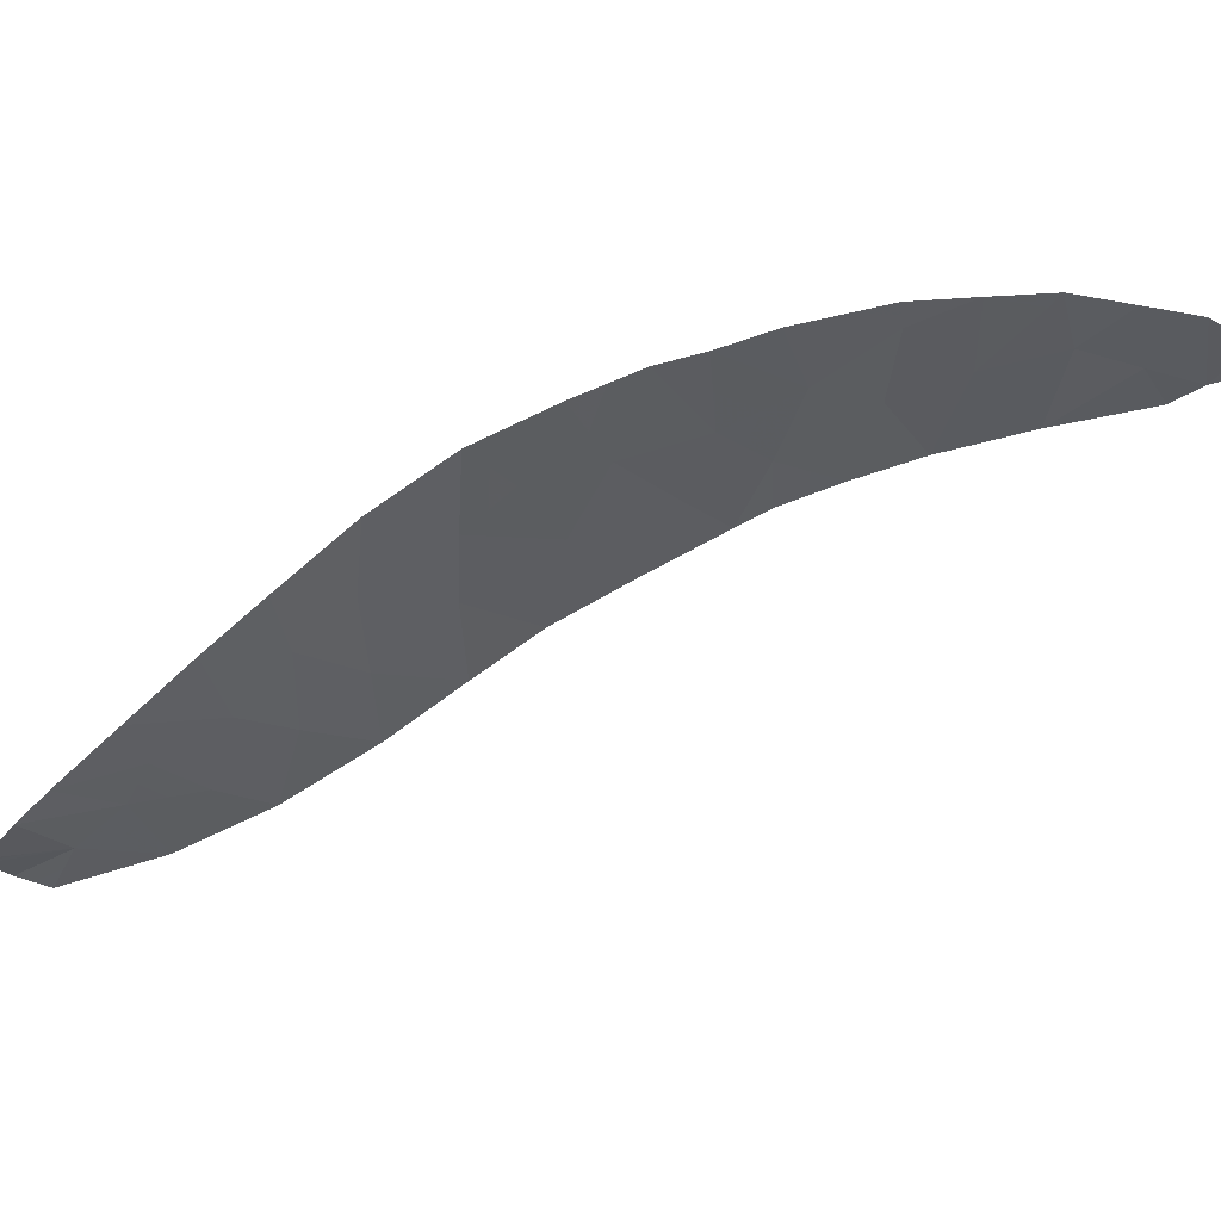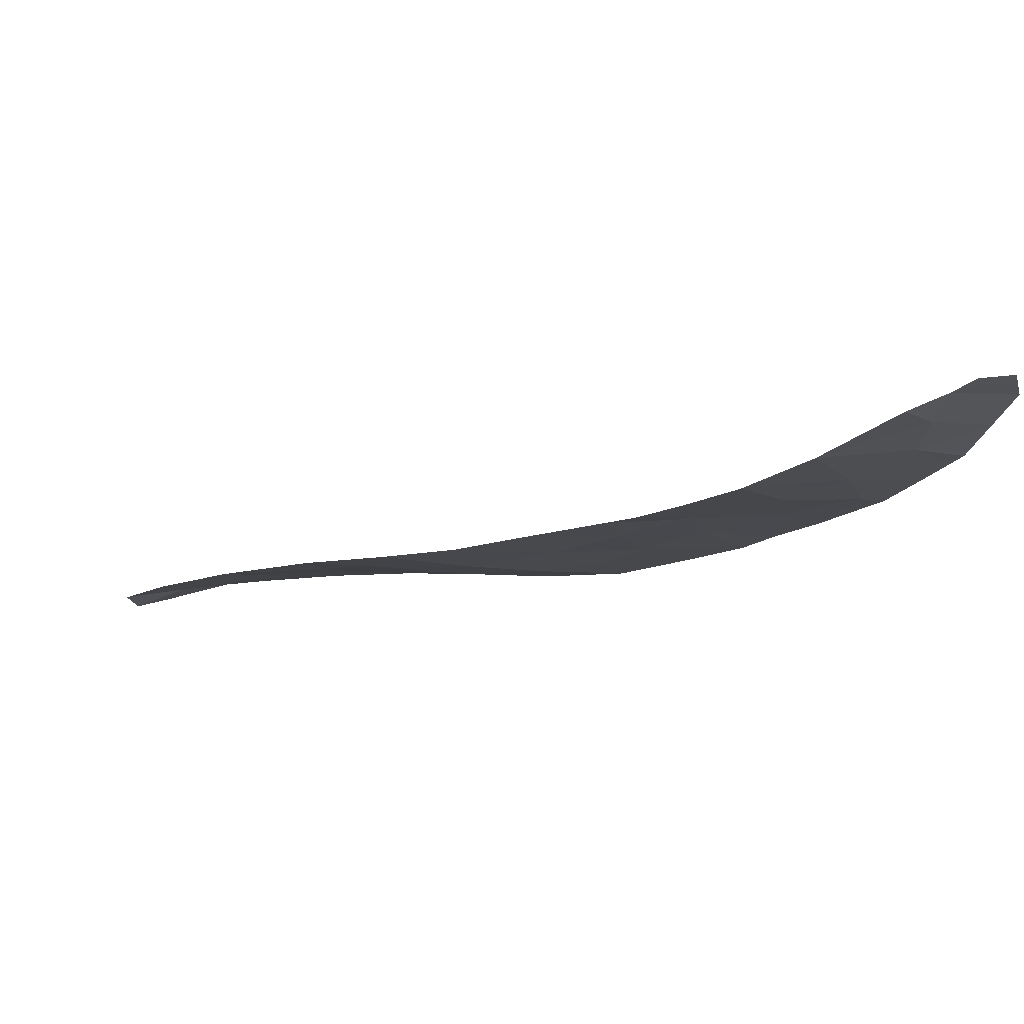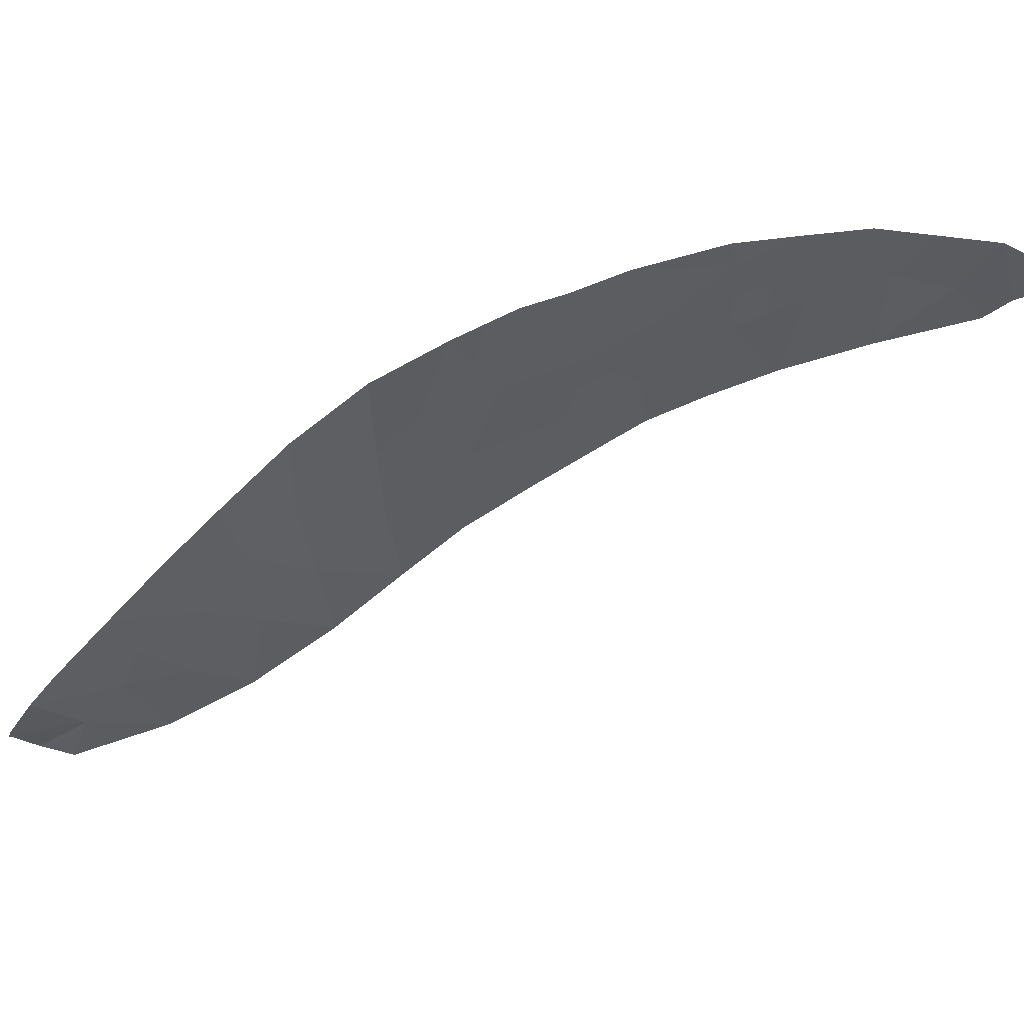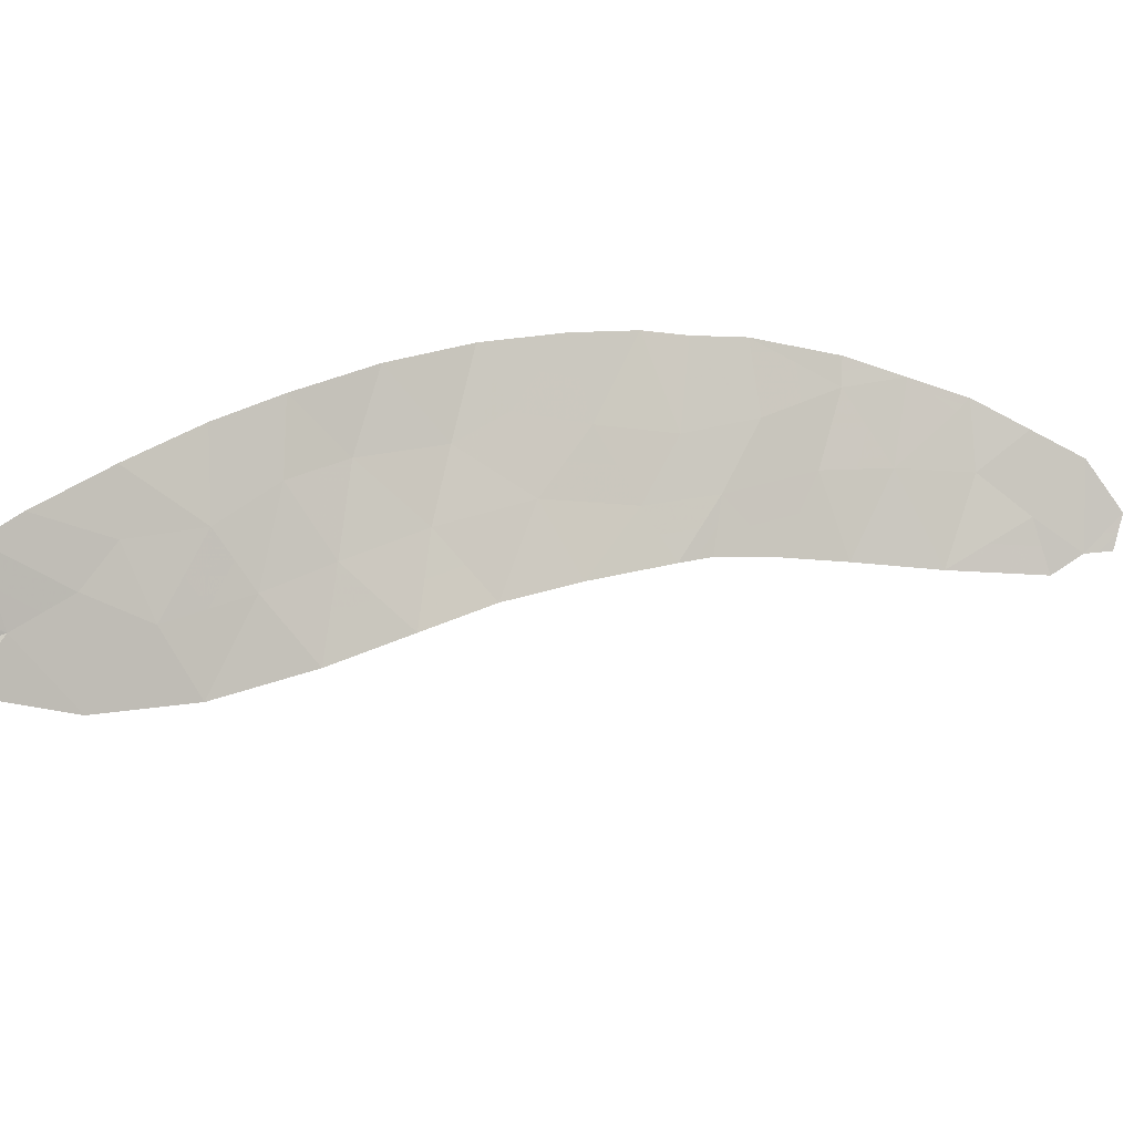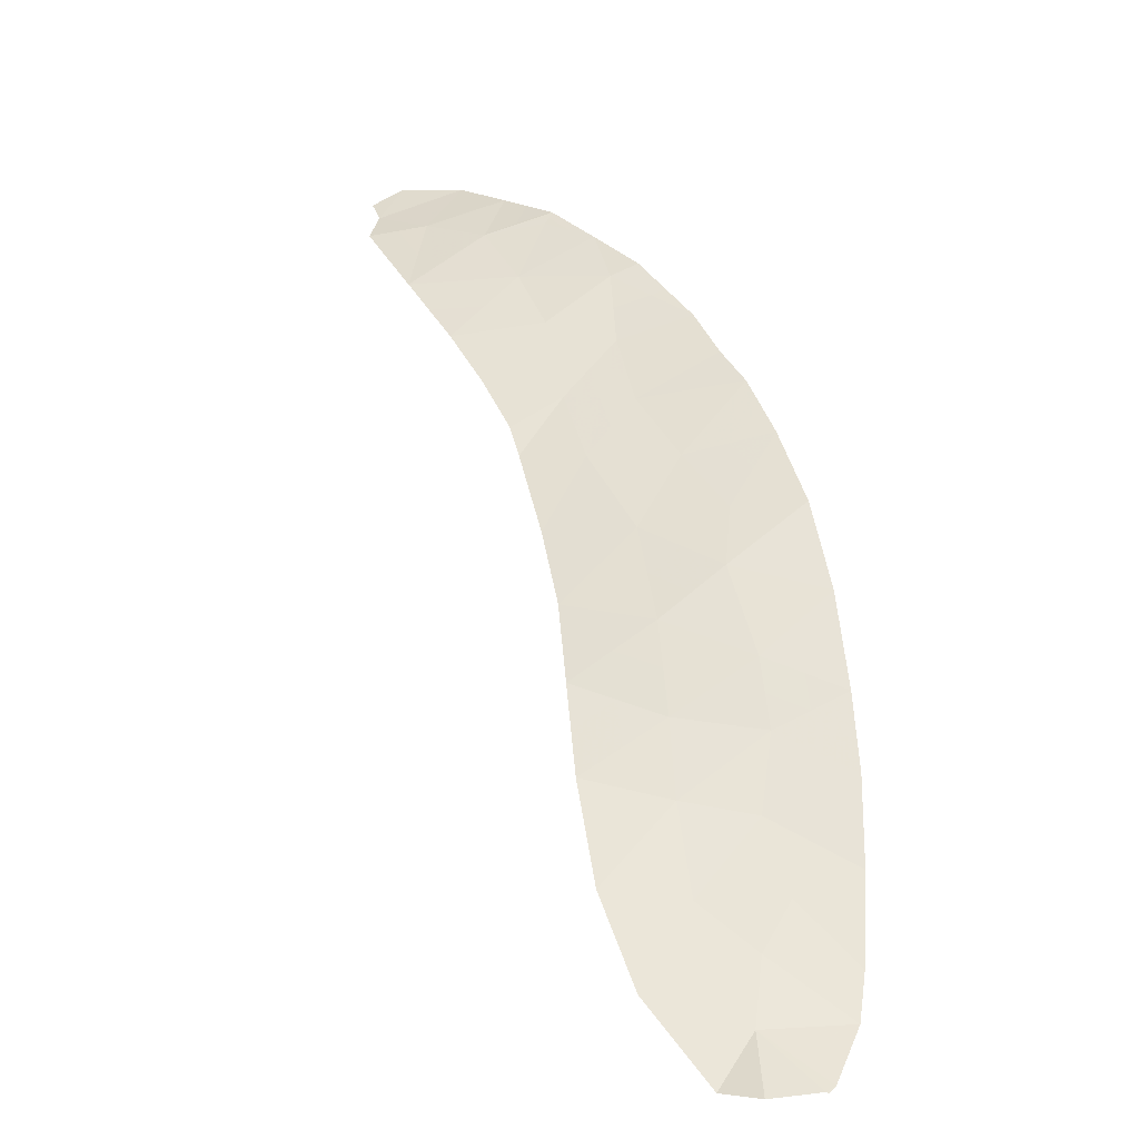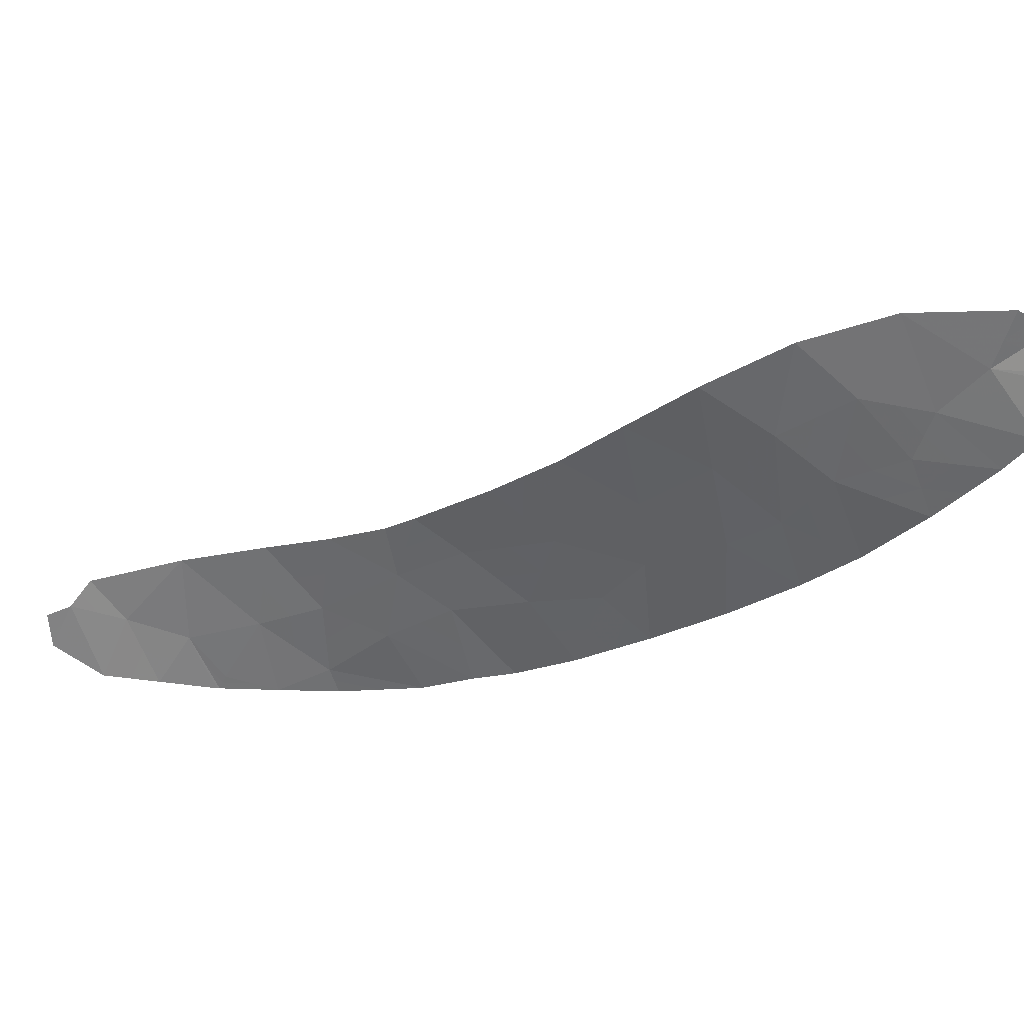
<metadata>
{"format":"obj","ext":"obj","renderer":"f3d","projection":"perspective","resolution":1024,"background":"white","views":[{"elev":-19.4,"azim":-120.5,"up":"+Y"},{"elev":75.7,"azim":150.6,"up":"+Z"},{"elev":-18.7,"azim":-114.1,"up":"+Y"},{"elev":-77.8,"azim":-131.1,"up":"+Y"},{"elev":26.1,"azim":118.8,"up":"+Y"},{"elev":-76.3,"azim":68.9,"up":"+Y"}]}
</metadata>
<code>
v 2.657 111.3 -19.37
v 4.722 110.6 -17.69
v 6.653 109.3 -20.62
v 3.012 111.3 -18.13
v -6.256 116.4 -10.71
v -5.665 116.2 -12.92
v 4.525 110.2 -20.28
v -6.568 116.6 -10.67
v -1.621 114.3 -14.08
v -1.435 114.1 -16.8
v -0.1452 113.5 -14.05
v -1.309 114.2 -12.97
v -5.208 116 -7.579
v 5.878 109.9 -18.99
v -4.232 115.5 -15.23
v -2.967 114.8 -16.89
v 5.839 109.4 -22.05
v 4.773 109.7 -21.93
v -6.568 116.6 -10.69
v -6.58 116.6 -10.67
v -3.76 115.3 -15.95
v -4.077 115.7 -9.126
v 4.046 110.1 -21.68
v -3.133 115.3 -10.56
v -5.257 116.1 -12.58
v 2.739 110.9 -21.09
v 1.498 111.7 -20.45
v 0.7204 113 -16.61
v -0.7386 113.4 -18.95
v 2.06 112.3 -15.72
v -4.855 115.8 -14.42
v -1.748 114.5 -12.54
v -3.988 115.4 -13.38
v -7.127 116.5 -8.422
v -6.6 116.6 -10.59
v -2.43 114.9 -11.62
v -6.247 116.2 -6.993
v -5.875 116.1 -7.375
v -6.86 116.4 -7.284
v -1.901 114.3 -17.96
v 0.9486 112.9 -14.97
v 3.316 111.5 -16.58
v 0.4784 112.4 -19.81
v 6.01 109.4 -21.97
v 6.01 109.4 -22.02
v 6.568 109.4 -21.3
v 4.231 110.6 -19.03
v -2.111 114.5 -15.58
v -0.6579 113.8 -15.53
v -4.815 115.9 -10.97
v -6.864 116.5 -9.505
v -3.952 115.5 -12
v -5.685 116.2 -9.766
v -6.129 116.4 -11.78
v 0.647 112.7 -18.34
v 1.961 112.1 -17.46
v 1.506 112 -18.96
v -2.919 114.9 -14.31
v 5.579 109.7 -20.69
v -0.4406 113.6 -17.23
v 3.588 110.6 -20.32
v -5.758 116.2 -8.489
v -2.611 114.8 -13.1
v -6.412 116.5 -10.69
v -6.568 116.6 -10.68
v -6.412 116.5 -10.7
v -0.7271 113.9 -13.51
v -1.465 114.3 -13.52
v -0.8833 113.9 -14.07
v -1.668 114.2 -17.38
v -2.201 114.5 -16.84
v -2.434 114.6 -17.42
v -0.4015 113.7 -14.79
v -1.14 114 -14.8
v -6.574 116.6 -10.68
v -6.574 116.6 -10.67
v -3.364 115.1 -16.42
v -2.539 114.7 -16.23
v -2.936 114.9 -15.77
v 3.867 111 -17.91
v 3.621 111 -18.58
v 4.476 110.6 -18.36
v 3.164 111.4 -17.36
v 4.019 111 -17.14
v 3.393 110.5 -21.38
v 3.817 110.4 -21
v 3.163 110.8 -20.7
v 2.119 111.3 -20.77
v 2.698 111.1 -20.23
v 2.078 111.5 -19.91
v 6.266 109.6 -19.8
v 5.729 109.8 -19.84
v 6.116 109.5 -20.65
v 5.3 110.3 -18.34
v 5.054 110.2 -19.01
v -5.536 116.2 -10.84
v -5.25 116.1 -10.37
v -5.971 116.3 -10.24
v -1.866 114.4 -14.83
v -2.27 114.6 -14.19
v -2.515 114.7 -14.94
v -6.143 116.4 -10.18
v -6.274 116.4 -9.635
v -6.732 116.5 -10.05
v -4.605 115.8 -12.29
v -4.384 115.7 -11.48
v -5.036 116 -11.77
v -6.061 116.2 -7.184
v -6.553 116.3 -7.139
v -6.367 116.3 -7.33
v -4.421 115.6 -13.9
v -4.622 115.8 -12.98
v -5.056 115.9 -13.5
v -3.191 115.2 -11.81
v -3.282 115.2 -12.55
v -2.521 114.9 -12.36
v -5.483 116.1 -8.034
v -5.542 116.1 -7.477
v -5.817 116.2 -7.932
v -6.501 116.3 -7.899
v -6.443 116.3 -8.455
v -6.993 116.4 -7.853
v -4.543 115.7 -14.82
v -4.11 115.5 -14.31
v 4.649 110 -21.11
v 5.176 109.7 -21.31
v 5.052 110 -20.48
v -1.32 113.8 -18.46
v -0.5896 113.5 -18.09
v -1.171 113.9 -17.59
v 0.8345 113 -15.79
v 1.39 112.6 -16.17
v 1.504 112.6 -15.35
v -1.046 113.9 -16.16
v -0.9376 113.8 -17.01
v -0.5492 113.7 -16.38
v 0.1399 113.3 -16.92
v 0.03127 113.4 -16.07
v 2.639 111.8 -17.02
v 2.486 111.7 -17.79
v 1.341 112.5 -17.04
v 2.011 112.2 -16.59
v -0.0458 113.1 -18.64
v 0.1032 113.2 -17.78
v 0.1453 113.3 -15.25
v 0.4017 113.2 -14.51
v 2.082 111.6 -19.17
v 1.502 111.9 -19.71
v 0.9923 112.2 -19.39
v 1.077 112.4 -18.65
v 0.5627 112.6 -19.07
v -1.529 114.4 -12.76
v -2.18 114.7 -12.82
v -1.96 114.5 -13.04
v 5.925 109.4 -22.01
v 5.925 109.4 -22.03
v 6.01 109.4 -21.99
v 4.285 110.2 -20.98
v 4.409 109.9 -21.8
v 6.289 109.4 -21.64
v 6.074 109.6 -21
v 5.795 109.6 -21.33
v -6.59 116.6 -10.63
v -6.584 116.6 -10.63
v 3.444 110.9 -19.2
v 3.122 110.9 -19.84
v 3.909 110.6 -19.67
v -1.773 114.3 -16.19
v -1.385 114.1 -15.56
v -6.127 116.4 -10.22
v 2.834 111.3 -18.75
v -6.192 116.4 -11.24
v -5.472 116.2 -11.37
v -5.693 116.2 -12.18
v 0.6837 112.9 -17.48
v 1.304 112.4 -17.9
v -4.918 115.9 -8.807
v -5.722 116.2 -9.127
v -4.881 116 -9.446
v -4.643 115.9 -8.353
v -3.453 115.2 -13.84
v -3.575 115.2 -14.77
v -3.605 115.5 -9.844
v -4.446 115.8 -10.05
v -3.974 115.6 -10.76
v -3.339 115.1 -15.13
v -3.996 115.4 -15.59
v -6.995 116.5 -8.963
v -6.311 116.4 -8.997
v -2.089 114.7 -12.08
v -5.26 116 -13.67
v -5.461 116.2 -12.75
v -3.543 115.4 -11.28
v -2.781 115.1 -11.09
v -6.348 116.5 -11.24
v -5.897 116.3 -12.35
v -3.97 115.5 -12.69
v -0.1301 112.9 -19.38
v 2.688 111.9 -16.15
v 2.259 111.7 -18.54
v 1.733 112 -18.21
v 0.9884 112.1 -20.13
v -3.299 115.1 -13.24
v -2.765 114.9 -13.7
v 5.709 109.6 -21.37
v 4.056 110.4 -20.3
v 5.202 110.1 -19.63
v 4.378 110.4 -19.66
v 6.611 109.4 -20.96
v 5.306 109.6 -21.99
v -2.116 114.6 -13.59
f 5 64 66
f 64 8 65
f 64 65 66
f 66 65 19
f 11 67 69
f 67 12 68
f 67 68 69
f 69 68 9
f 40 70 72
f 70 10 71
f 70 71 72
f 72 71 16
f 49 73 74
f 73 11 69
f 73 69 74
f 74 69 9
f 20 75 76
f 75 19 65
f 75 65 76
f 76 65 8
f 21 77 79
f 77 16 78
f 77 78 79
f 79 78 48
f 2 80 82
f 80 4 81
f 80 81 82
f 82 81 47
f 42 83 84
f 83 4 80
f 83 80 84
f 84 80 2
f 26 85 87
f 85 23 86
f 85 86 87
f 87 86 61
f 27 88 90
f 88 26 89
f 88 89 90
f 90 89 1
f 3 91 93
f 91 14 92
f 91 92 93
f 93 92 59
f 14 94 95
f 94 2 82
f 94 82 95
f 95 82 47
f 5 96 98
f 96 50 97
f 96 97 98
f 98 97 53
f 48 99 101
f 99 9 100
f 99 100 101
f 101 100 58
f 35 102 104
f 102 53 103
f 102 103 104
f 104 103 51
f 25 105 107
f 105 52 106
f 105 106 107
f 107 106 50
f 38 108 110
f 108 37 109
f 108 109 110
f 110 109 39
f 31 111 113
f 111 33 112
f 111 112 113
f 113 112 25
f 36 114 116
f 114 52 115
f 114 115 116
f 116 115 63
f 62 117 119
f 117 13 118
f 117 118 119
f 119 118 38
f 38 120 119
f 120 34 121
f 120 121 119
f 119 121 62
f 39 122 110
f 122 34 120
f 122 120 110
f 110 120 38
f 33 111 124
f 111 31 123
f 111 123 124
f 124 123 15
f 7 125 127
f 125 18 126
f 125 126 127
f 127 126 59
f 40 128 130
f 128 29 129
f 128 129 130
f 130 129 60
f 41 131 133
f 131 28 132
f 131 132 133
f 133 132 30
f 49 134 136
f 134 10 135
f 134 135 136
f 136 135 60
f 49 136 138
f 136 60 137
f 136 137 138
f 138 137 28
f 42 139 83
f 139 56 140
f 139 140 83
f 83 140 4
f 28 141 132
f 141 56 142
f 141 142 132
f 132 142 30
f 29 143 129
f 143 55 144
f 143 144 129
f 129 144 60
f 10 70 135
f 70 40 130
f 70 130 135
f 135 130 60
f 11 73 146
f 73 49 145
f 73 145 146
f 146 145 41
f 49 138 145
f 138 28 131
f 138 131 145
f 145 131 41
f 27 90 148
f 90 1 147
f 90 147 148
f 148 147 57
f 43 149 151
f 149 57 150
f 149 150 151
f 151 150 55
f 12 152 154
f 152 32 153
f 152 153 154
f 154 153 63
f 44 155 157
f 155 17 156
f 155 156 157
f 157 156 45
f 7 158 125
f 158 23 159
f 158 159 125
f 125 159 18
f 44 160 162
f 160 46 161
f 160 161 162
f 162 161 59
f 35 163 164
f 163 20 76
f 163 76 164
f 164 76 8
f 47 165 167
f 165 1 166
f 165 166 167
f 167 166 61
f 10 168 71
f 168 48 78
f 168 78 71
f 71 78 16
f 48 168 169
f 168 10 134
f 168 134 169
f 169 134 49
f 8 170 164
f 170 53 102
f 170 102 164
f 164 102 35
f 47 81 165
f 81 4 171
f 81 171 165
f 165 171 1
f 50 96 173
f 96 5 172
f 96 172 173
f 173 172 54
f 50 173 107
f 173 54 174
f 173 174 107
f 107 174 25
f 28 175 141
f 175 55 176
f 175 176 141
f 141 176 56
f 22 177 179
f 177 62 178
f 177 178 179
f 179 178 53
f 13 117 180
f 117 62 177
f 117 177 180
f 180 177 22
f 58 181 182
f 181 33 124
f 181 124 182
f 182 124 15
f 49 74 169
f 74 9 99
f 74 99 169
f 169 99 48
f 24 183 185
f 183 22 184
f 183 184 185
f 185 184 50
f 53 97 179
f 97 50 184
f 97 184 179
f 179 184 22
f 58 186 101
f 186 21 79
f 186 79 101
f 101 79 48
f 21 186 187
f 186 58 182
f 186 182 187
f 187 182 15
f 34 188 121
f 188 51 189
f 188 189 121
f 121 189 62
f 36 116 190
f 116 63 153
f 116 153 190
f 190 153 32
f 6 191 192
f 191 31 113
f 191 113 192
f 192 113 25
f 24 185 193
f 185 50 106
f 185 106 193
f 193 106 52
f 5 98 64
f 98 53 170
f 98 170 64
f 64 170 8
f 24 193 194
f 193 52 114
f 193 114 194
f 194 114 36
f 19 195 66
f 195 54 172
f 195 172 66
f 66 172 5
f 25 174 192
f 174 54 196
f 174 196 192
f 192 196 6
f 25 112 105
f 112 33 197
f 112 197 105
f 105 197 52
f 29 198 143
f 198 43 151
f 198 151 143
f 143 151 55
f 30 142 199
f 142 56 139
f 142 139 199
f 199 139 42
f 55 175 144
f 175 28 137
f 175 137 144
f 144 137 60
f 1 171 147
f 171 4 200
f 171 200 147
f 147 200 57
f 56 201 140
f 201 57 200
f 201 200 140
f 140 200 4
f 27 148 202
f 148 57 149
f 148 149 202
f 202 149 43
f 56 176 201
f 176 55 150
f 176 150 201
f 201 150 57
f 63 203 204
f 203 33 181
f 203 181 204
f 204 181 58
f 44 162 155
f 162 59 205
f 162 205 155
f 155 205 17
f 61 86 206
f 86 23 158
f 86 158 206
f 206 158 7
f 14 207 92
f 207 7 127
f 207 127 92
f 92 127 59
f 7 207 208
f 207 14 95
f 207 95 208
f 208 95 47
f 63 115 203
f 115 52 197
f 115 197 203
f 203 197 33
f 3 93 209
f 93 59 161
f 93 161 209
f 209 161 46
f 59 126 205
f 126 18 210
f 126 210 205
f 205 210 17
f 61 166 87
f 166 1 89
f 166 89 87
f 87 89 26
f 47 167 208
f 167 61 206
f 167 206 208
f 208 206 7
f 53 178 103
f 178 62 189
f 178 189 103
f 103 189 51
f 12 154 68
f 154 63 211
f 154 211 68
f 68 211 9
f 63 204 211
f 204 58 100
f 204 100 211
f 211 100 9

</code>
